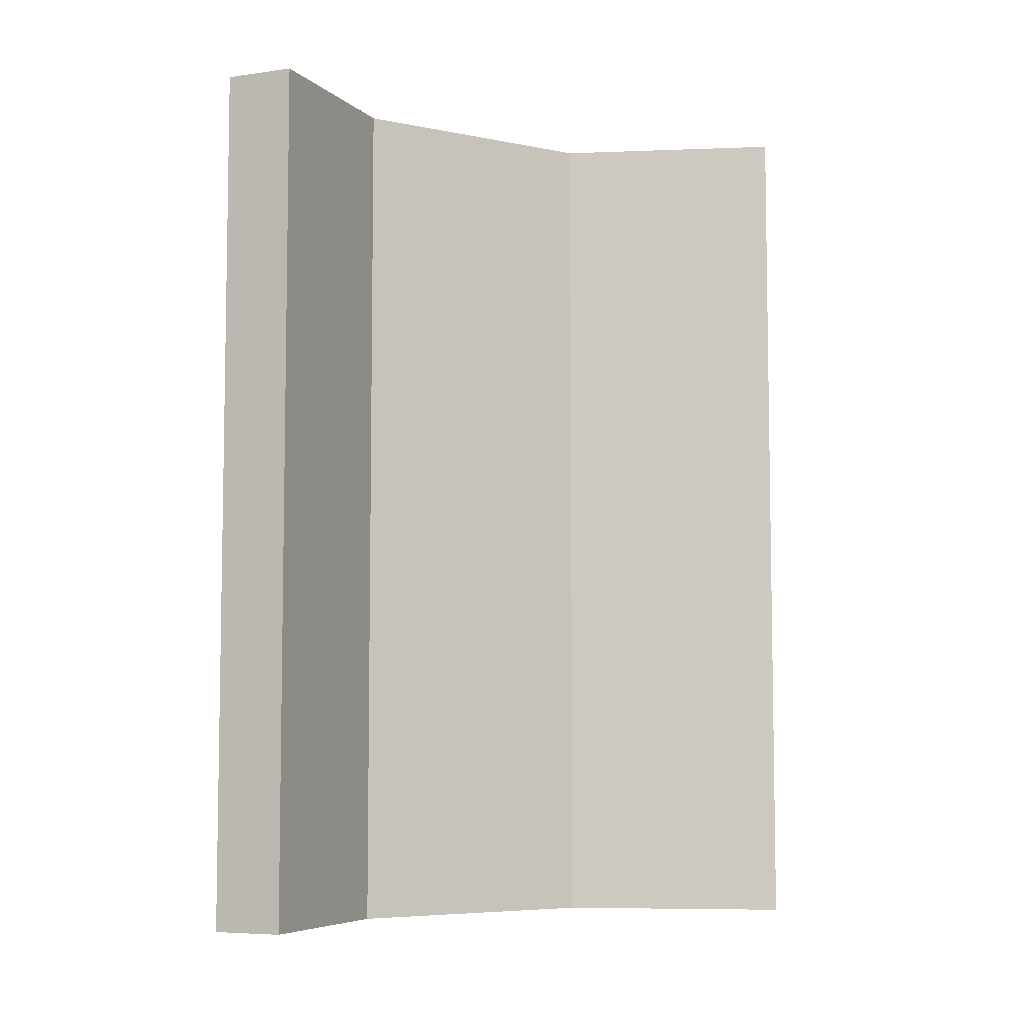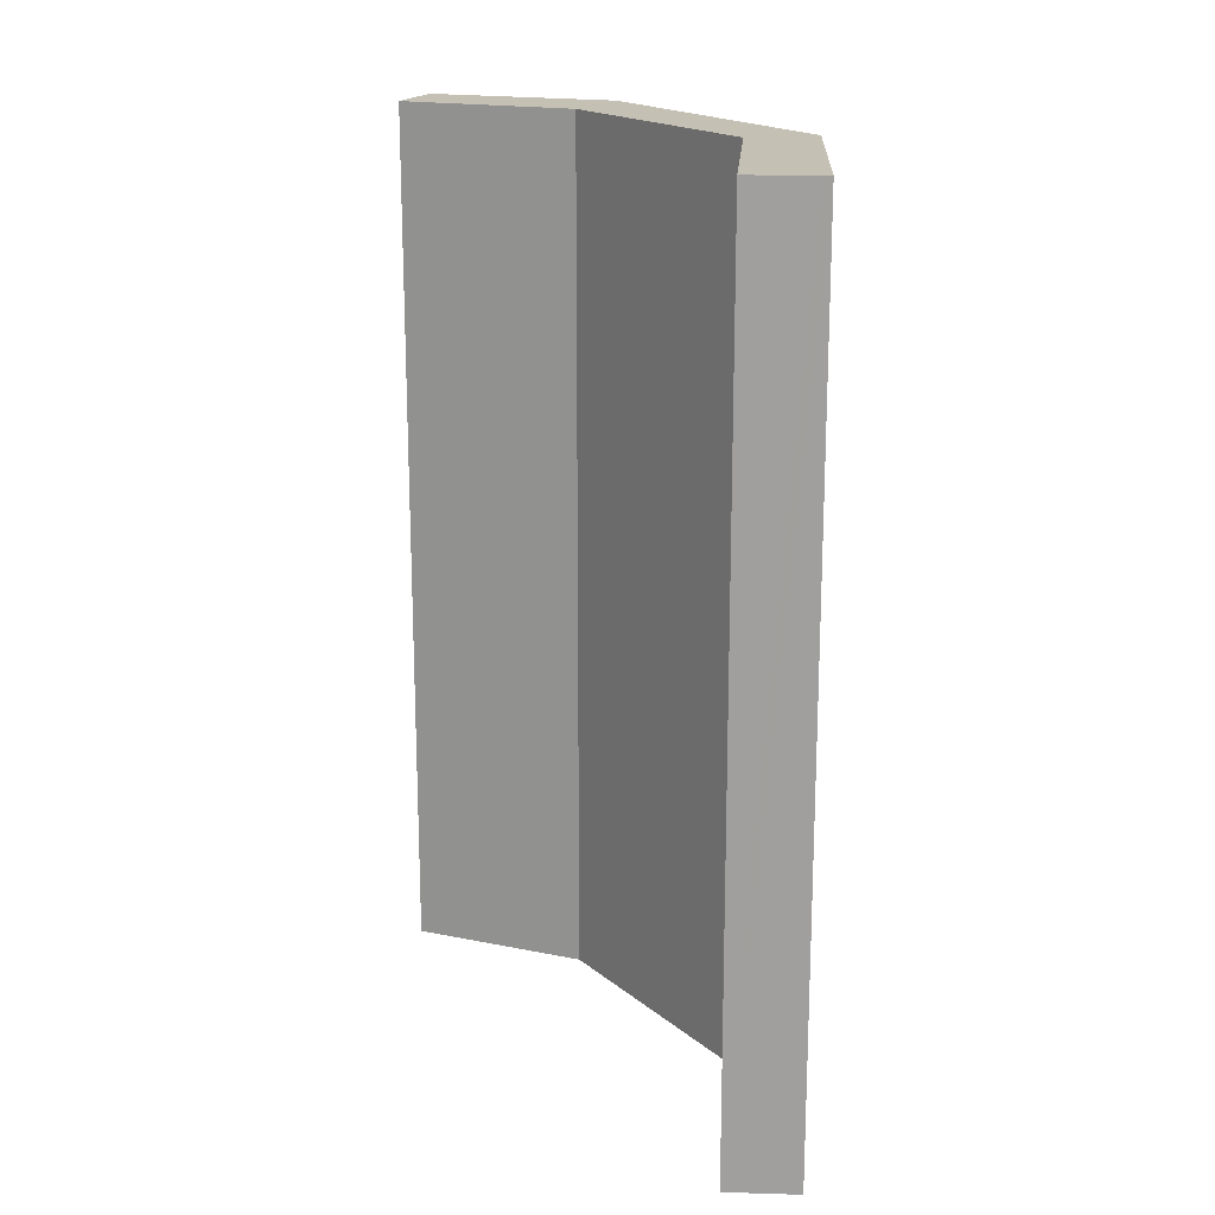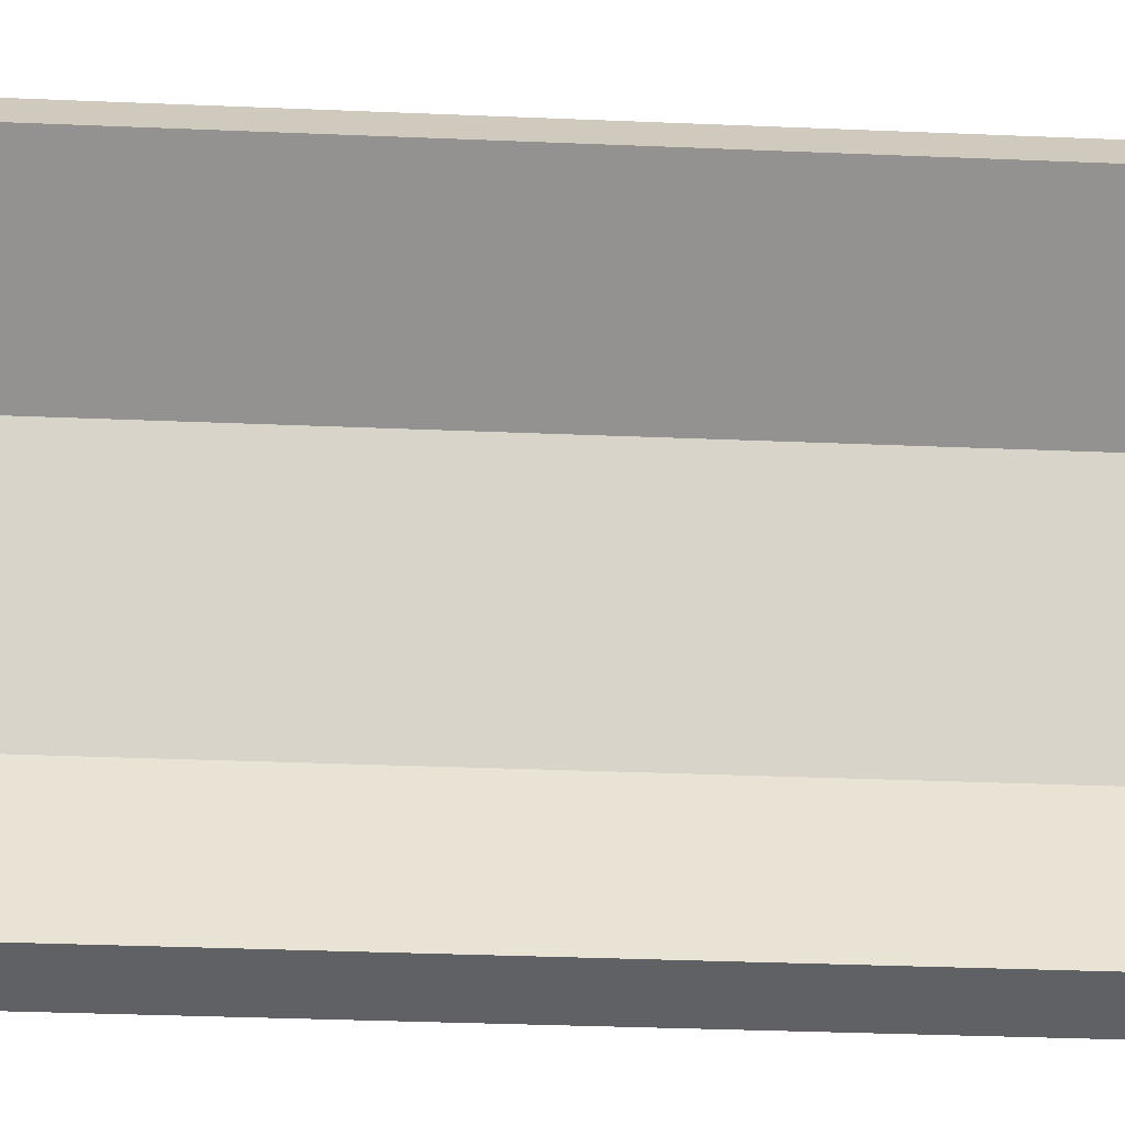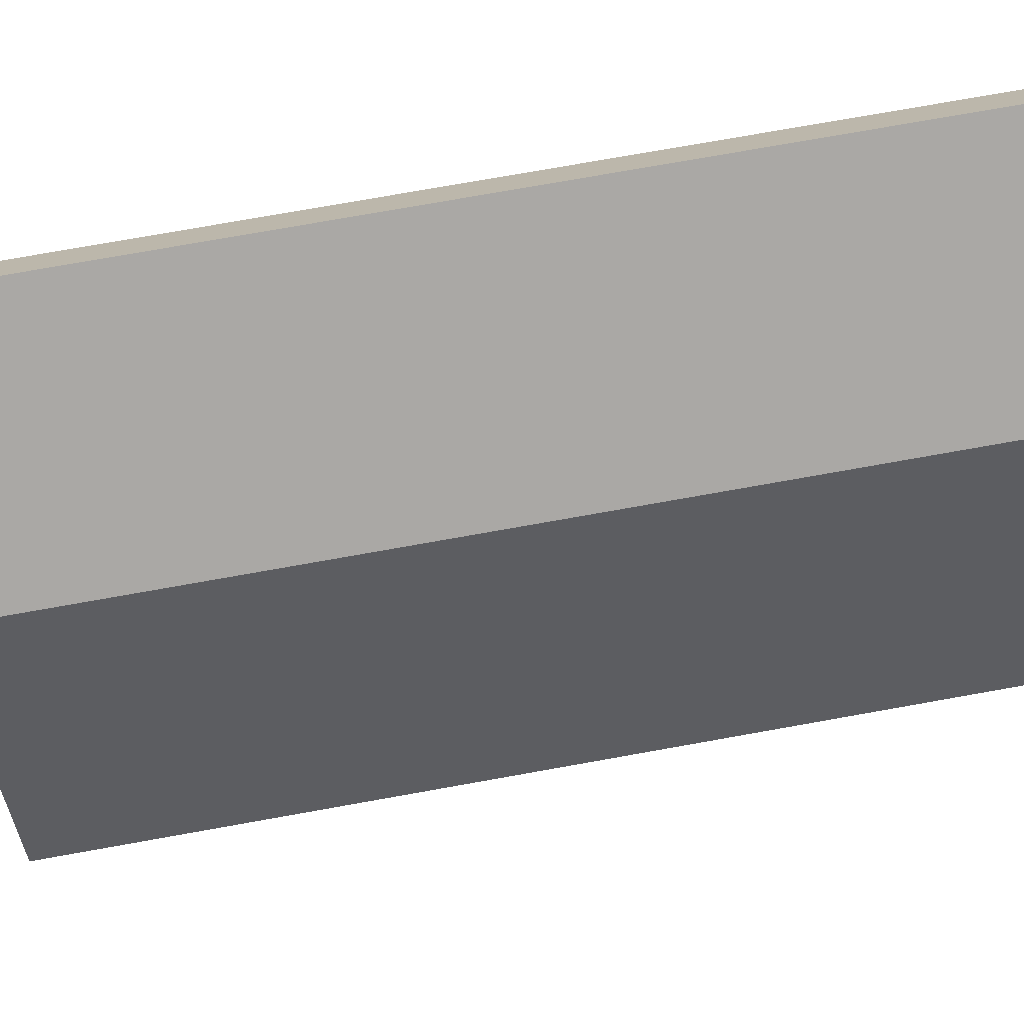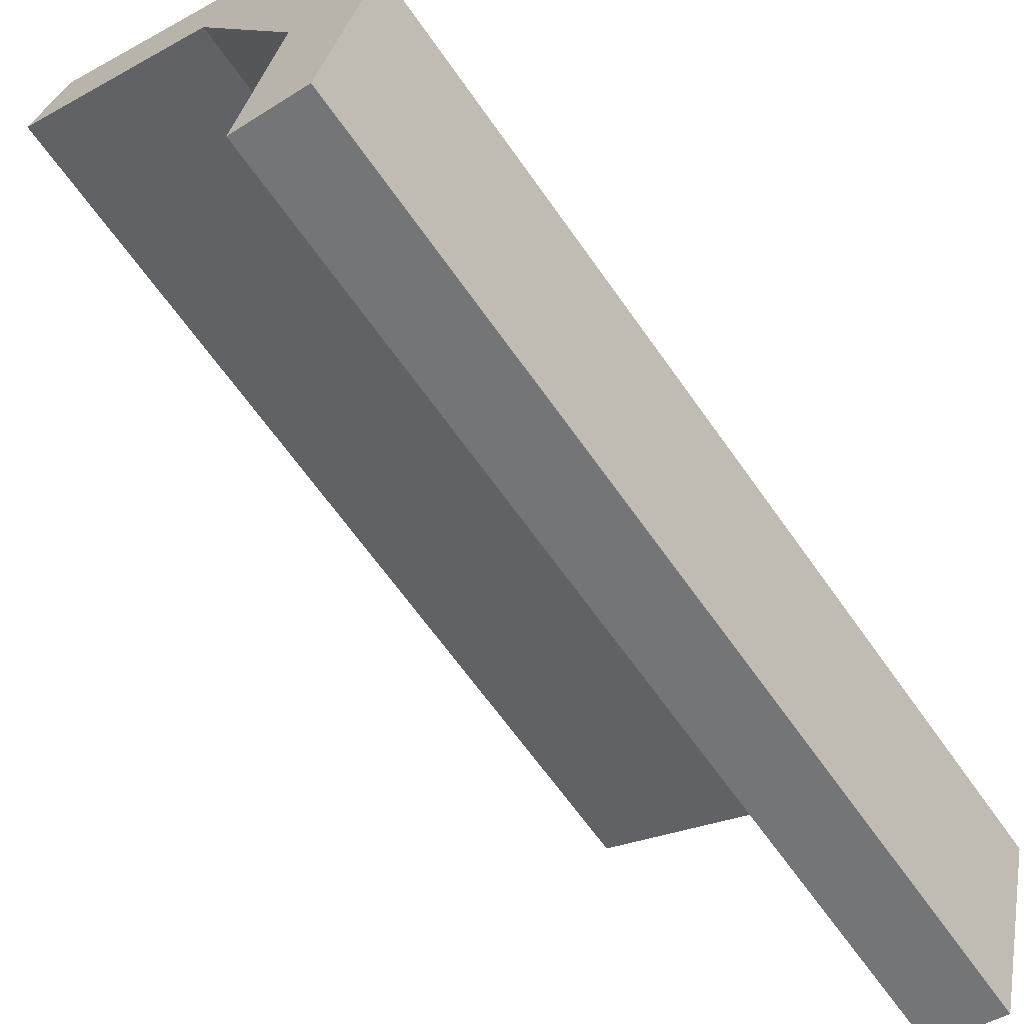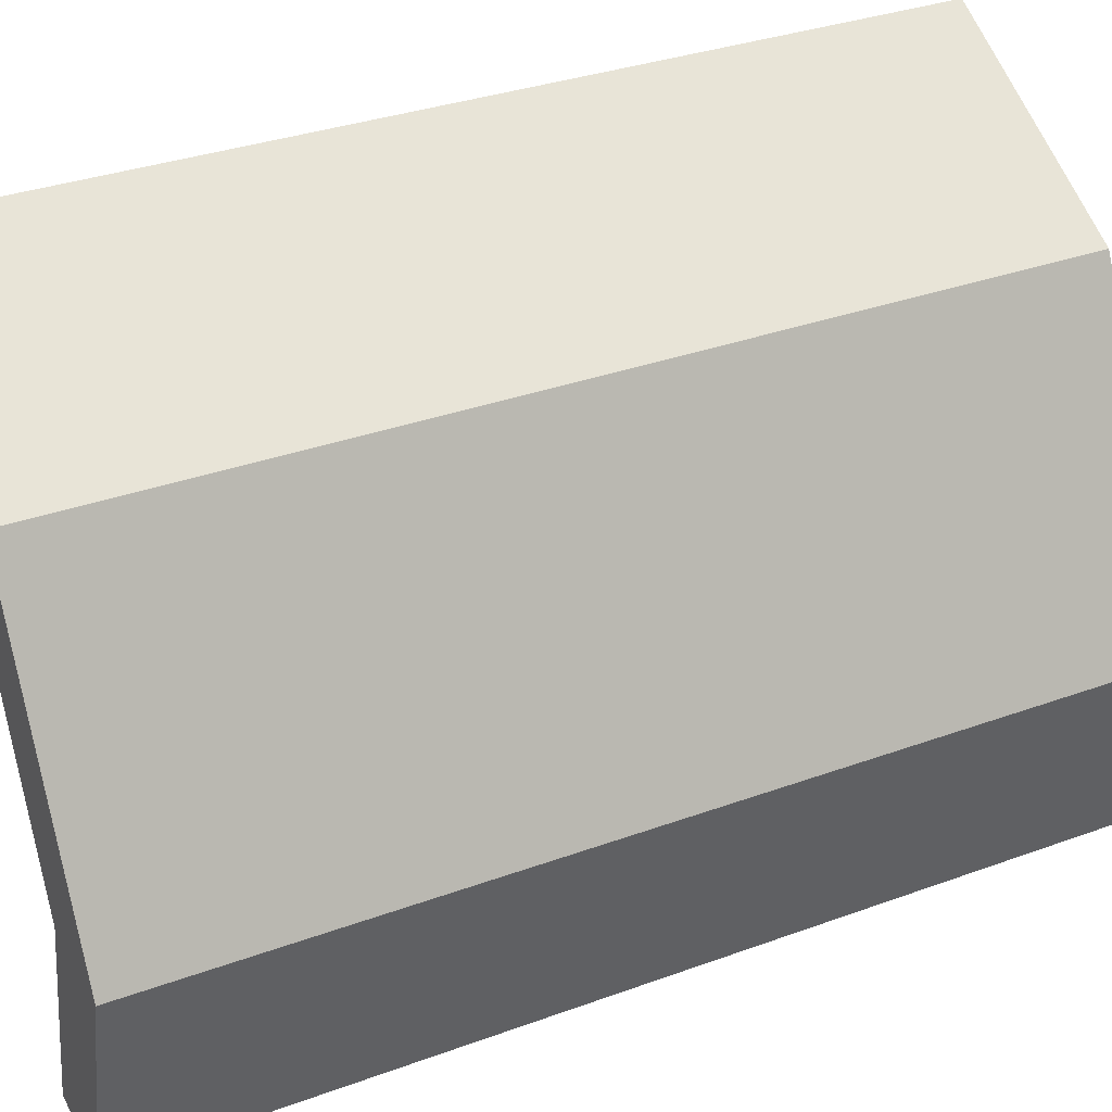
<metadata>
{"format":"obj","ext":"obj","renderer":"f3d","projection":"perspective","resolution":1024,"background":"white","views":[{"elev":-6.3,"azim":-145.4,"up":"+Y"},{"elev":18.2,"azim":-57.8,"up":"+Y"},{"elev":-38.5,"azim":-92.9,"up":"+Z"},{"elev":76.1,"azim":79.9,"up":"+Z"},{"elev":-64.6,"azim":34.9,"up":"+Z"},{"elev":32.8,"azim":63.1,"up":"+Z"}]}
</metadata>
<code>
v  0.533 14.7 0.963
v  3.386 14.7 -1.794
v  0 14.7 9.002e-16
v  0.587 14.7 1.061
v  4.202 14.7 -0.981
v  5.173 14.7 -5.776
v  6.533 14.7 -5.879
v  4.613 14.7 -8.801
v  5.634 14.7 -9.012
v  5.78 14.7 -9.042
v  4.613 5.389e-16 -8.801
v  5.173 3.537e-16 -5.776
v  3.386 1.099e-16 -1.794
v  0 0 0
v  0.587 -6.497e-17 1.061
v  0.533 -5.897e-17 0.963
v  4.202 6.007e-17 -0.981
v  6.533 3.6e-16 -5.879
v  5.78 5.537e-16 -9.042
v  5.634 5.518e-16 -9.012
g defaultobject
f 1 2 3
f 2 1 4
f 2 4 5
f 2 5 6
f 6 5 7
f 6 7 8
f 8 7 9
f 9 7 10
f 11 6 8
f 6 11 12
f 12 2 6
f 2 12 13
f 13 3 2
f 3 13 14
f 14 1 3
f 1 14 4
f 4 14 15
f 15 14 16
f 15 5 4
f 5 15 17
f 17 7 5
f 7 17 18
f 18 10 7
f 10 18 19
f 9 11 8
f 11 9 10
f 11 10 20
f 20 10 19
f 16 17 15
f 17 16 14
f 17 14 13
f 17 13 18
f 18 13 12
f 18 12 11
f 18 11 19
f 19 11 20

</code>
